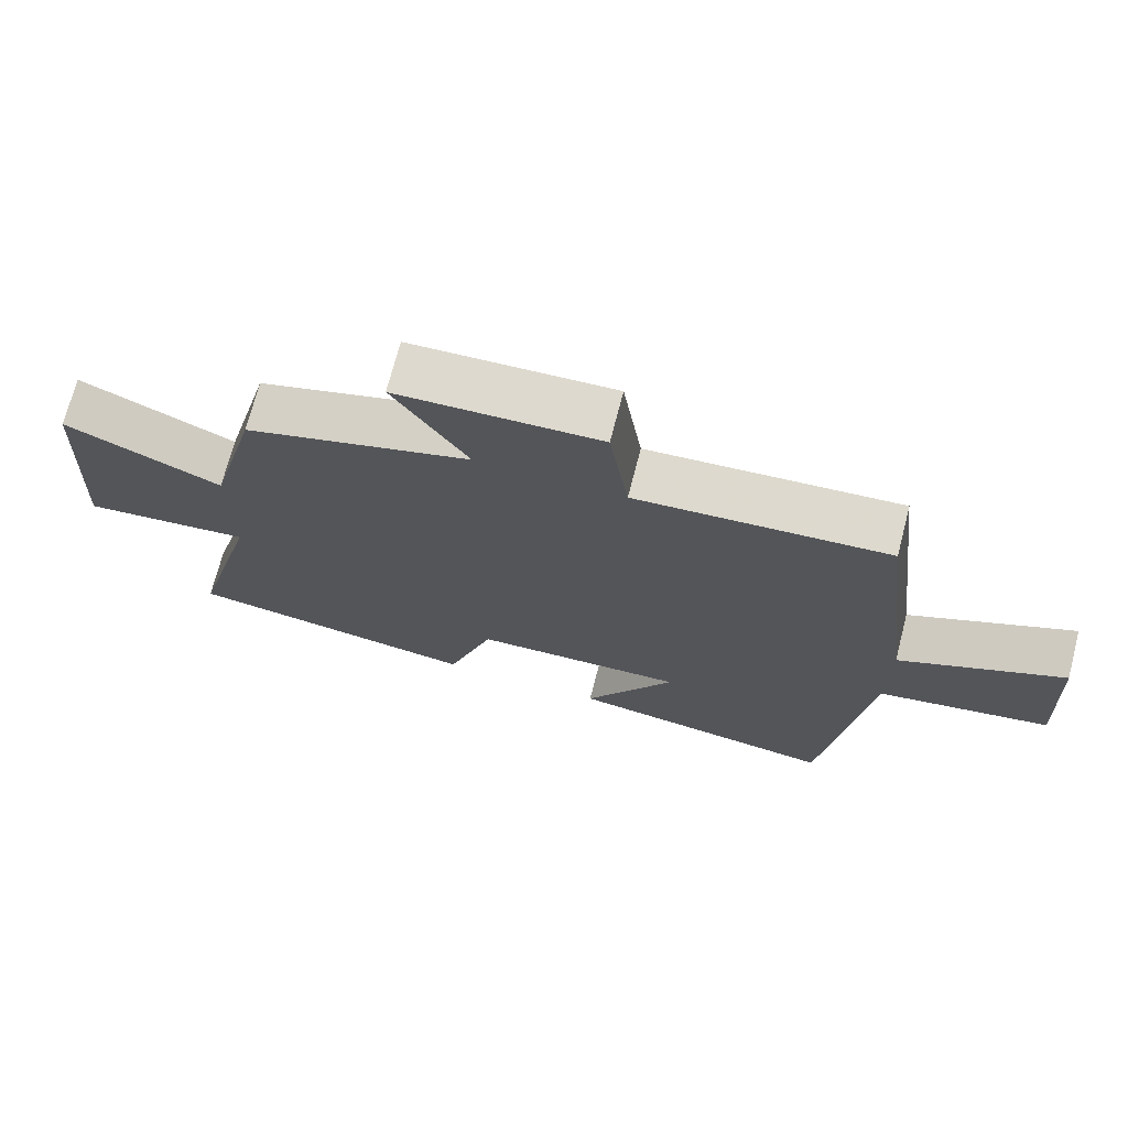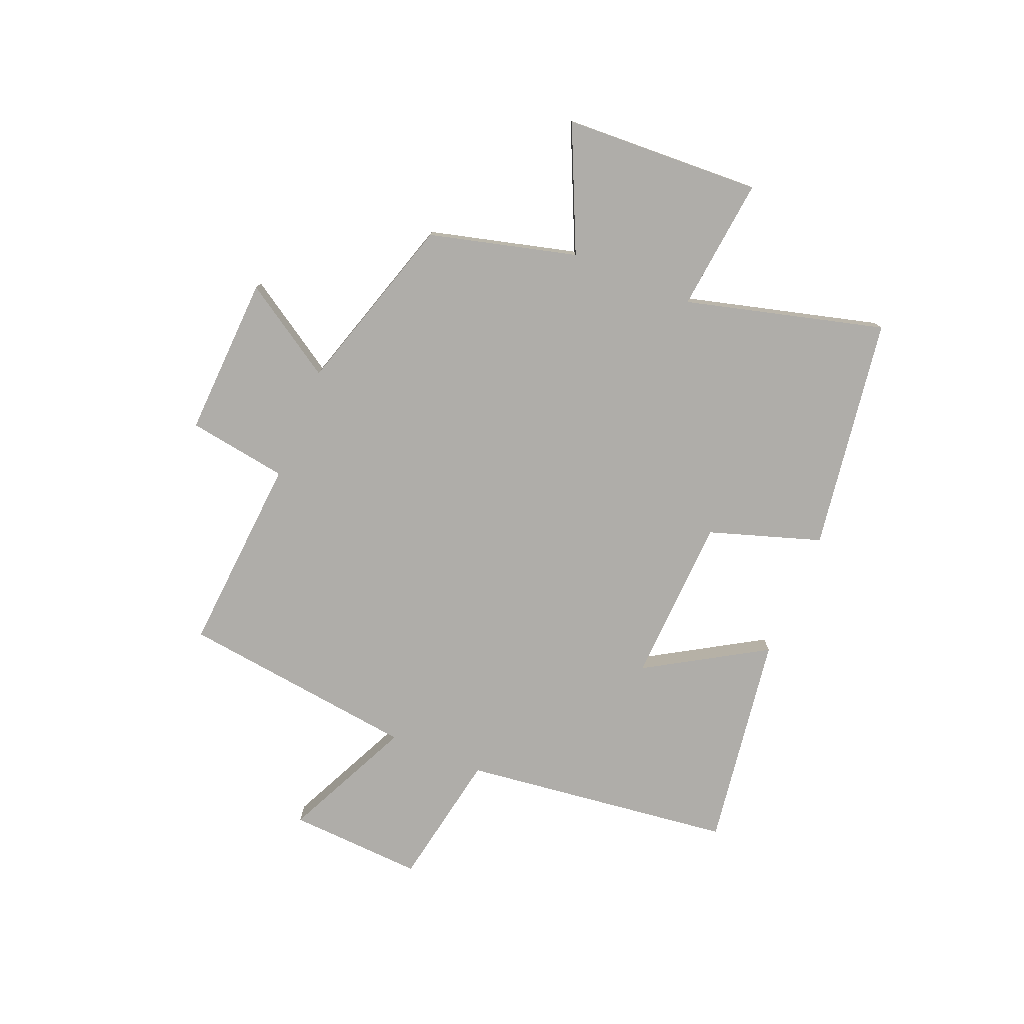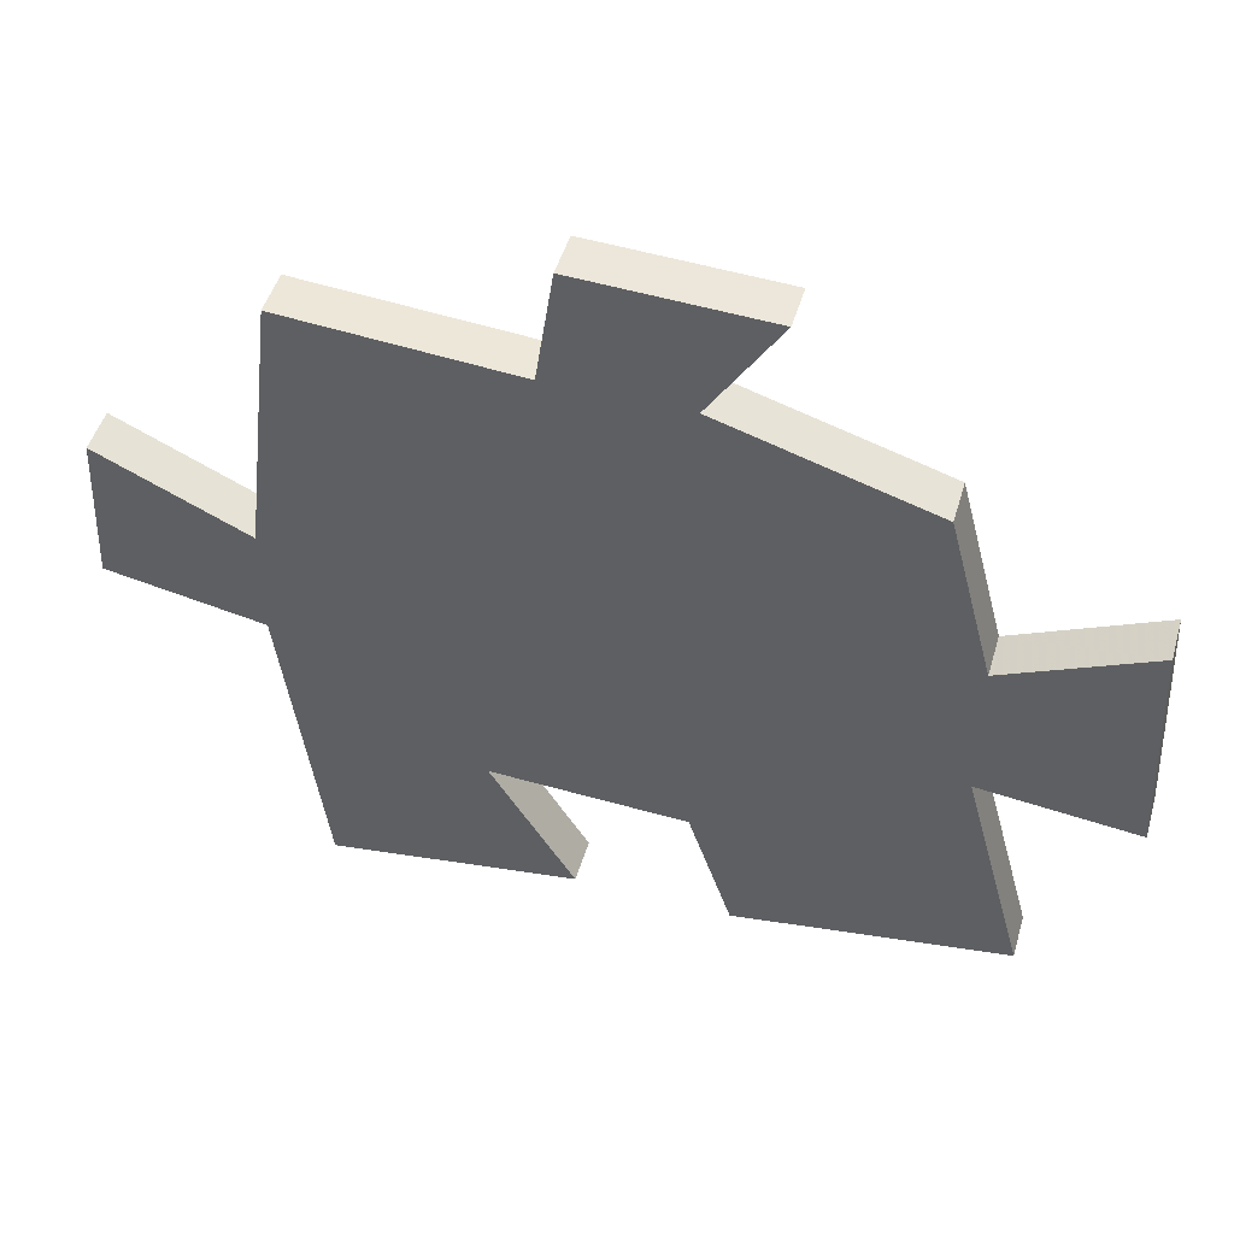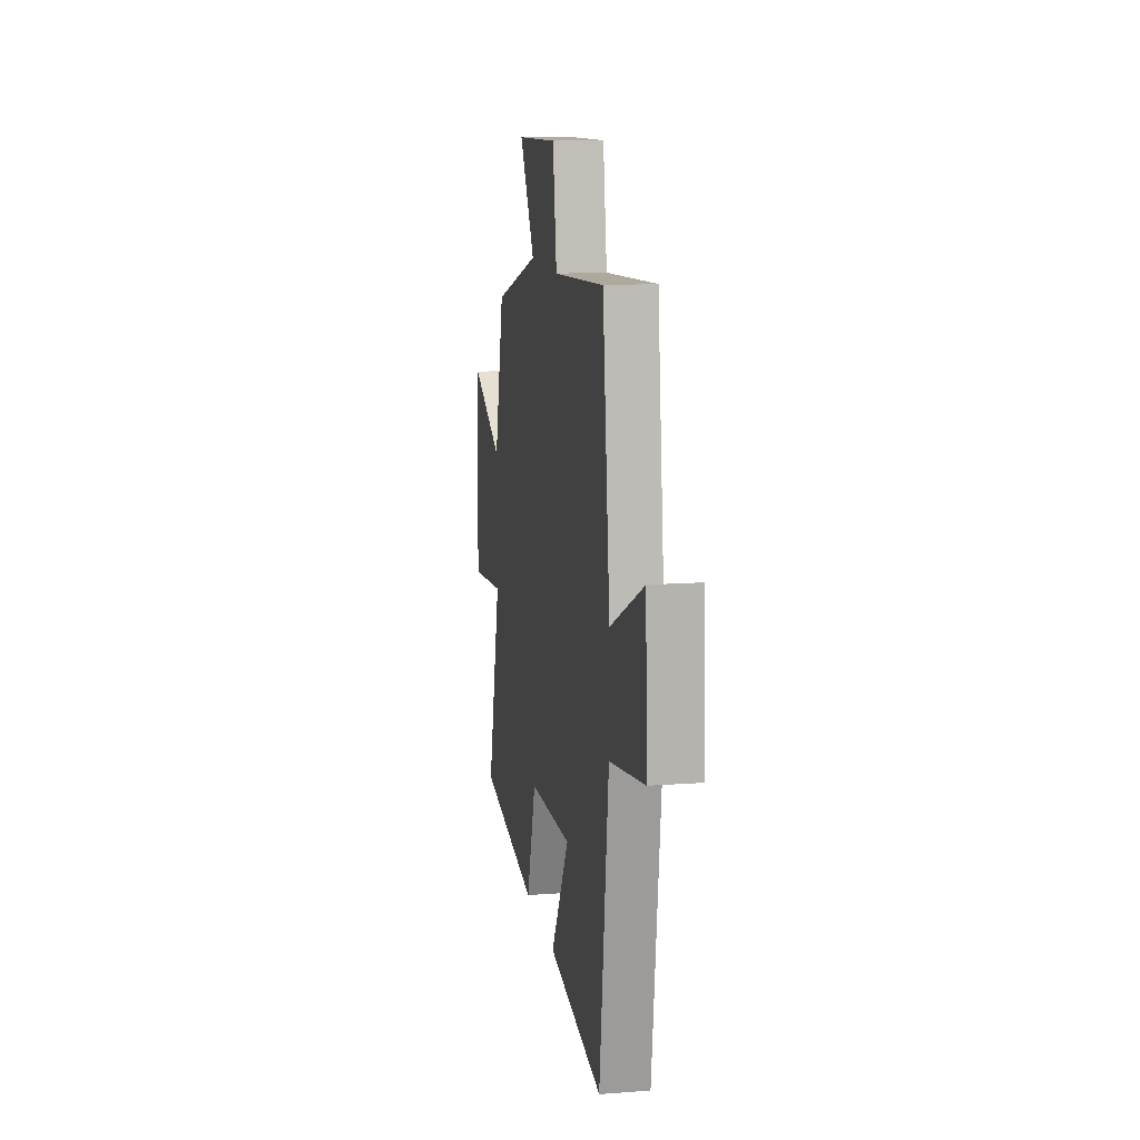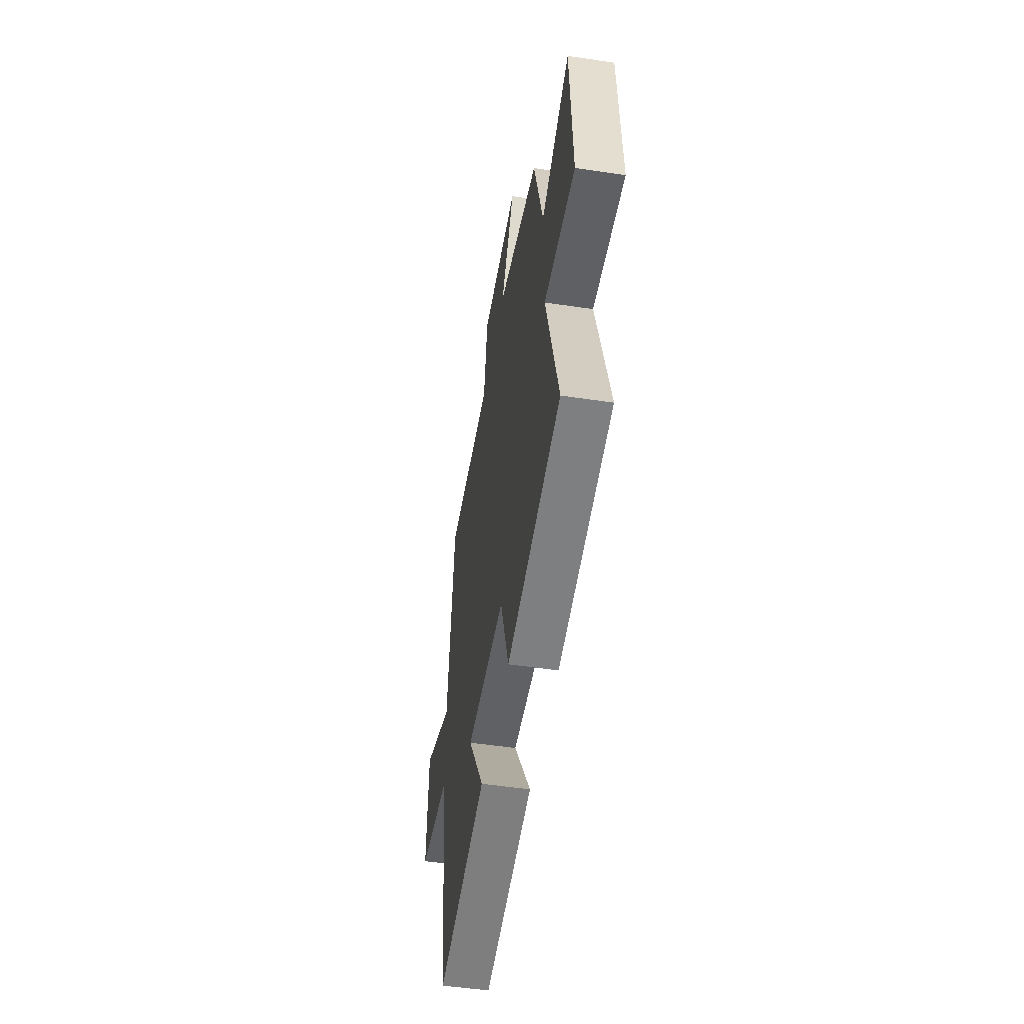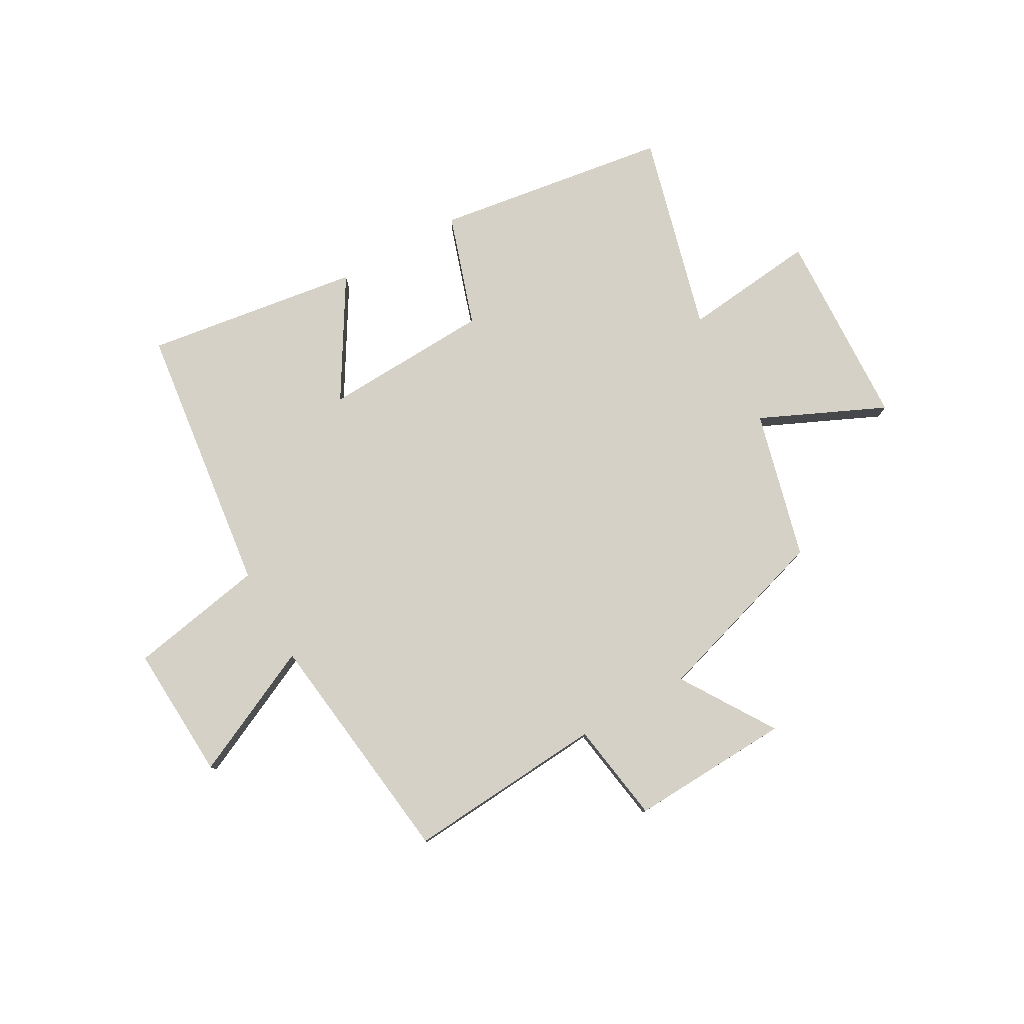
<metadata>
{"format":"obj","ext":"obj","renderer":"f3d","projection":"perspective","resolution":1024,"background":"white","views":[{"elev":71.4,"azim":-165.5,"up":"+Z"},{"elev":-77.4,"azim":67.4,"up":"+Y"},{"elev":48.1,"azim":16.2,"up":"+Z"},{"elev":13.0,"azim":-99.7,"up":"+Z"},{"elev":-51.0,"azim":80.7,"up":"+Z"},{"elev":78.7,"azim":-29.6,"up":"+Y"}]}
</metadata>
<code>
v 0.595 0.07 -0.437
v 0.18 0.07 -0.5
v 0.114 0.07 -0.301
v -0.184 0.07 -0.289
v -0.056 0.07 -0.5
v -0.438 0.07 -0.557
v -0.5 0.07 -0.074
v -0.742 0.07 -0.03
v -0.73 0.07 0.21
v -0.5 0.07 0.102
v -0.449 0.07 0.525
v -0.096 0.07 0.5
v -0.069 0.07 0.678
v 0.217 0.07 0.666
v 0.112 0.07 0.5
v 0.431 0.07 0.404
v 0.5 0.07 0.142
v 0.72 0.07 0.243
v 0.738 0.07 -0.109
v 0.5 0.07 -0.084
v 0.595 0 -0.437
v 0.18 0 -0.5
v 0.114 0 -0.301
v -0.184 0 -0.289
v -0.056 0 -0.5
v -0.438 0 -0.557
v -0.5 0 -0.074
v -0.742 0 -0.03
v -0.73 0 0.21
v -0.5 0 0.102
v -0.449 0 0.525
v -0.096 0 0.5
v -0.069 0 0.678
v 0.217 0 0.666
v 0.112 0 0.5
v 0.431 0 0.404
v 0.5 0 0.142
v 0.72 0 0.243
v 0.738 0 -0.109
v 0.5 0 -0.084
f 17 18 19 20
f 15 16 17 20
f 1 2 3
f 20 1 3
f 15 20 3
f 12 13 14 15
f 12 15 3 4
f 10 11 12 4
f 7 8 9 10
f 6 7 10
f 5 6 10
f 4 5 10
f 40 39 38 37
f 40 37 36 35
f 23 22 21
f 23 21 40
f 23 40 35
f 35 34 33 32
f 24 23 35 32
f 24 32 31 30
f 30 29 28 27
f 30 27 26
f 30 26 25
f 30 25 24
f 1 21 22 2
f 2 22 23 3
f 3 23 24 4
f 4 24 25 5
f 5 25 26 6
f 6 26 27 7
f 7 27 28 8
f 8 28 29 9
f 9 29 30 10
f 10 30 31 11
f 11 31 32 12
f 12 32 33 13
f 13 33 34 14
f 14 34 35 15
f 15 35 36 16
f 16 36 37 17
f 17 37 38 18
f 18 38 39 19
f 19 39 40 20
f 20 40 21 1

</code>
